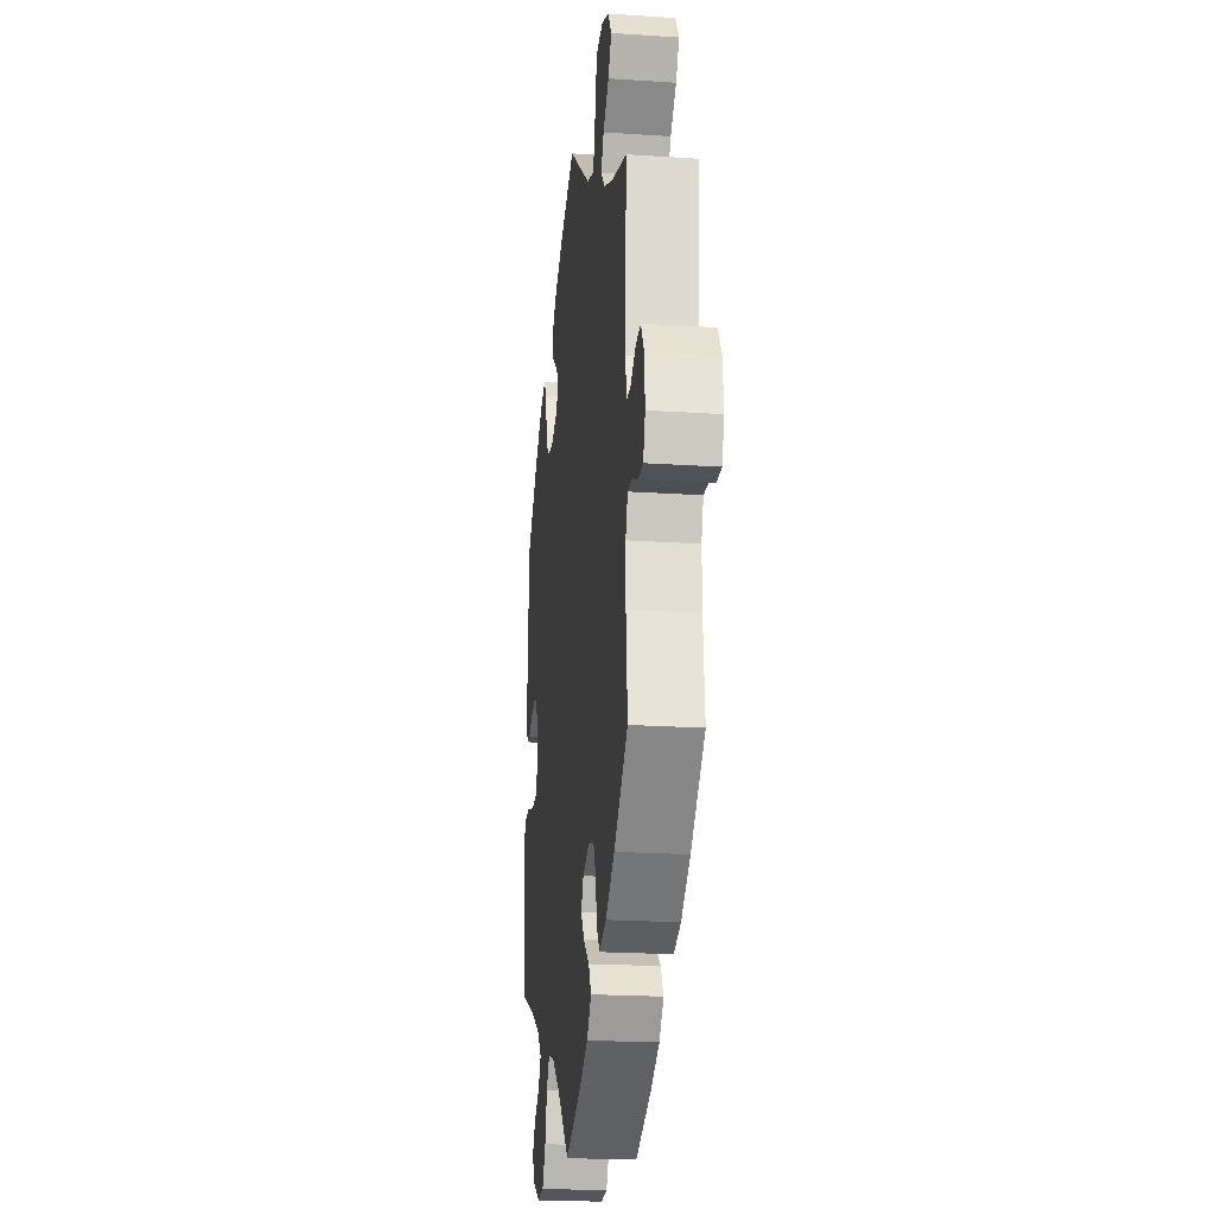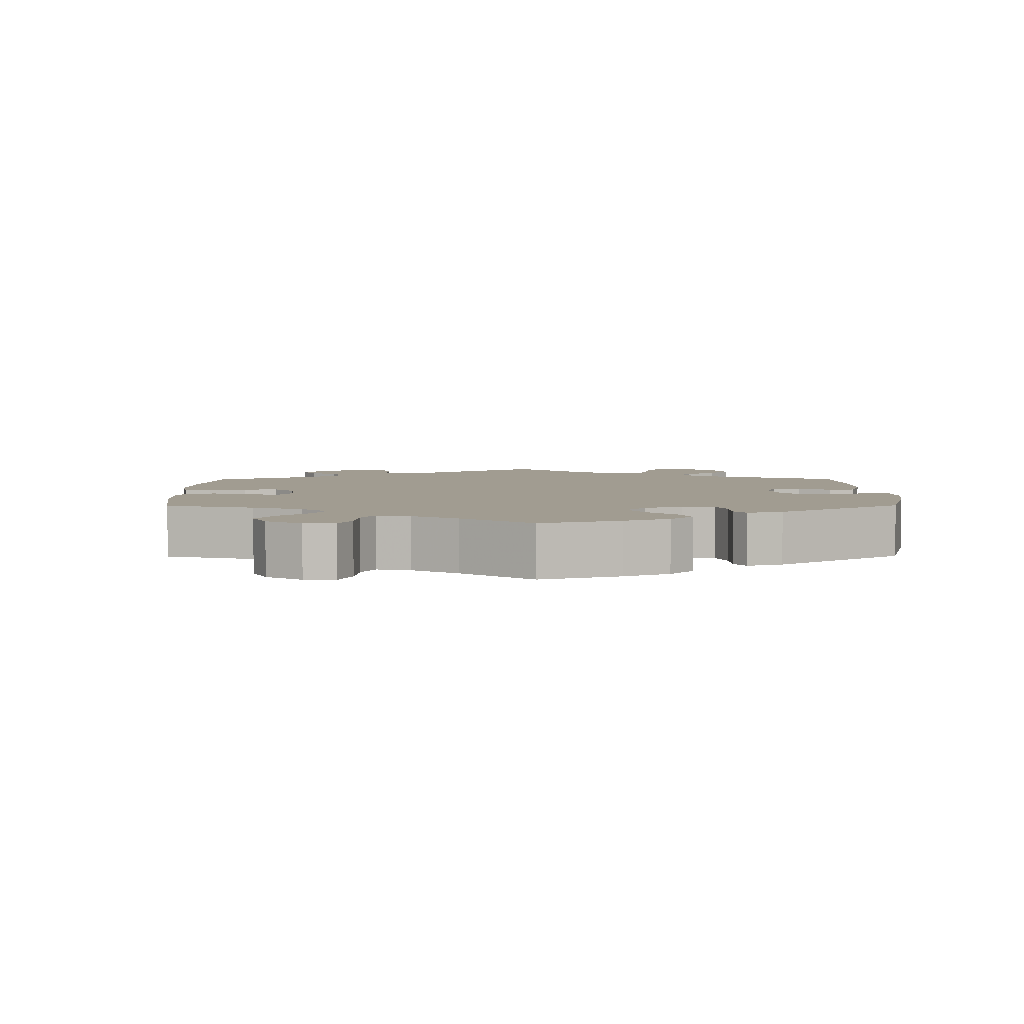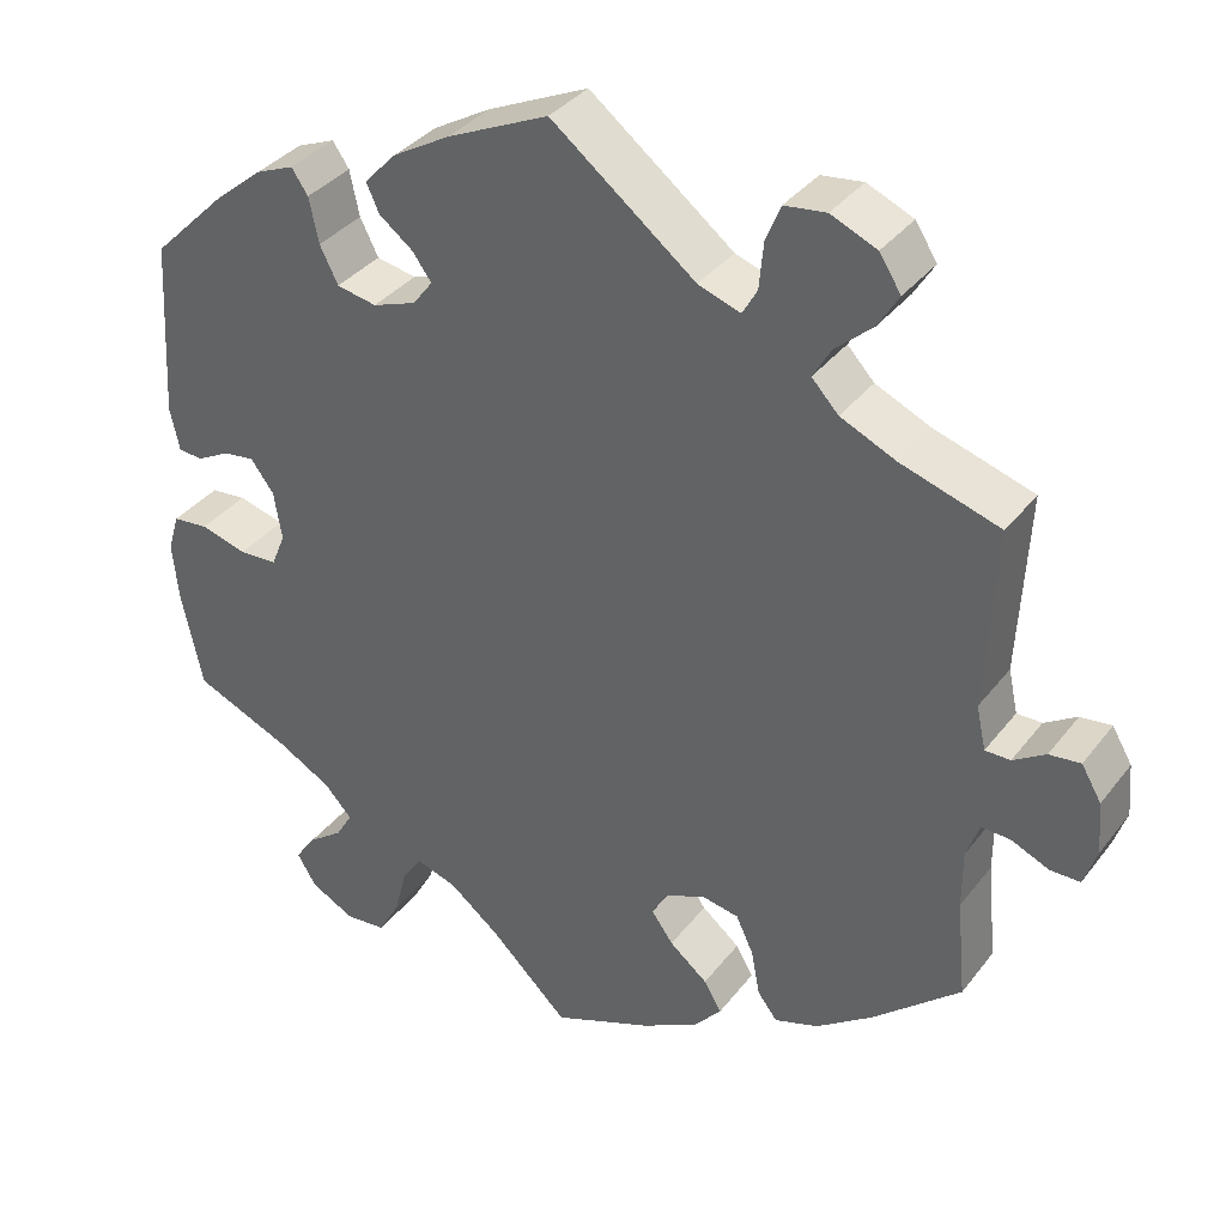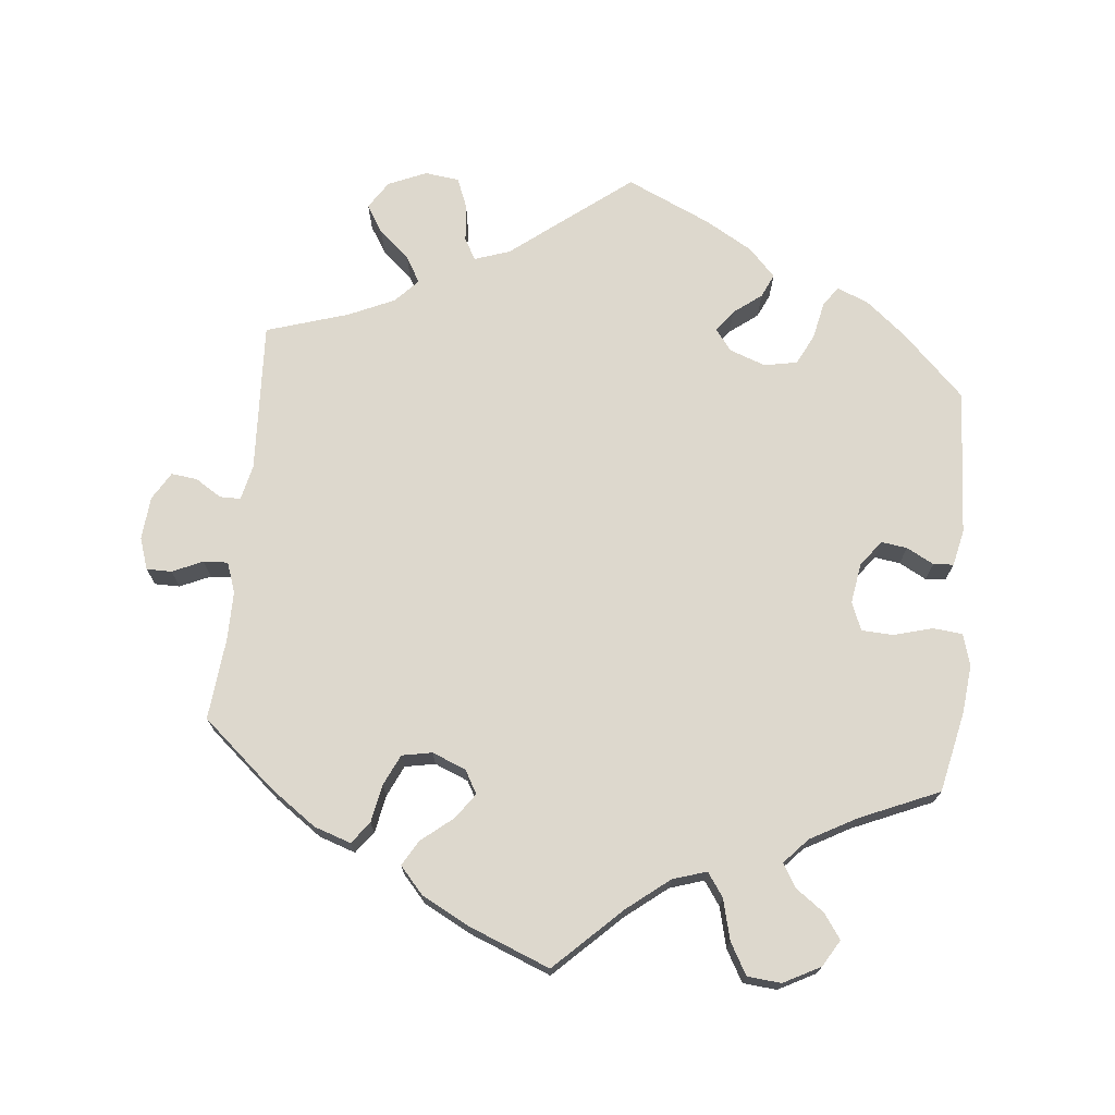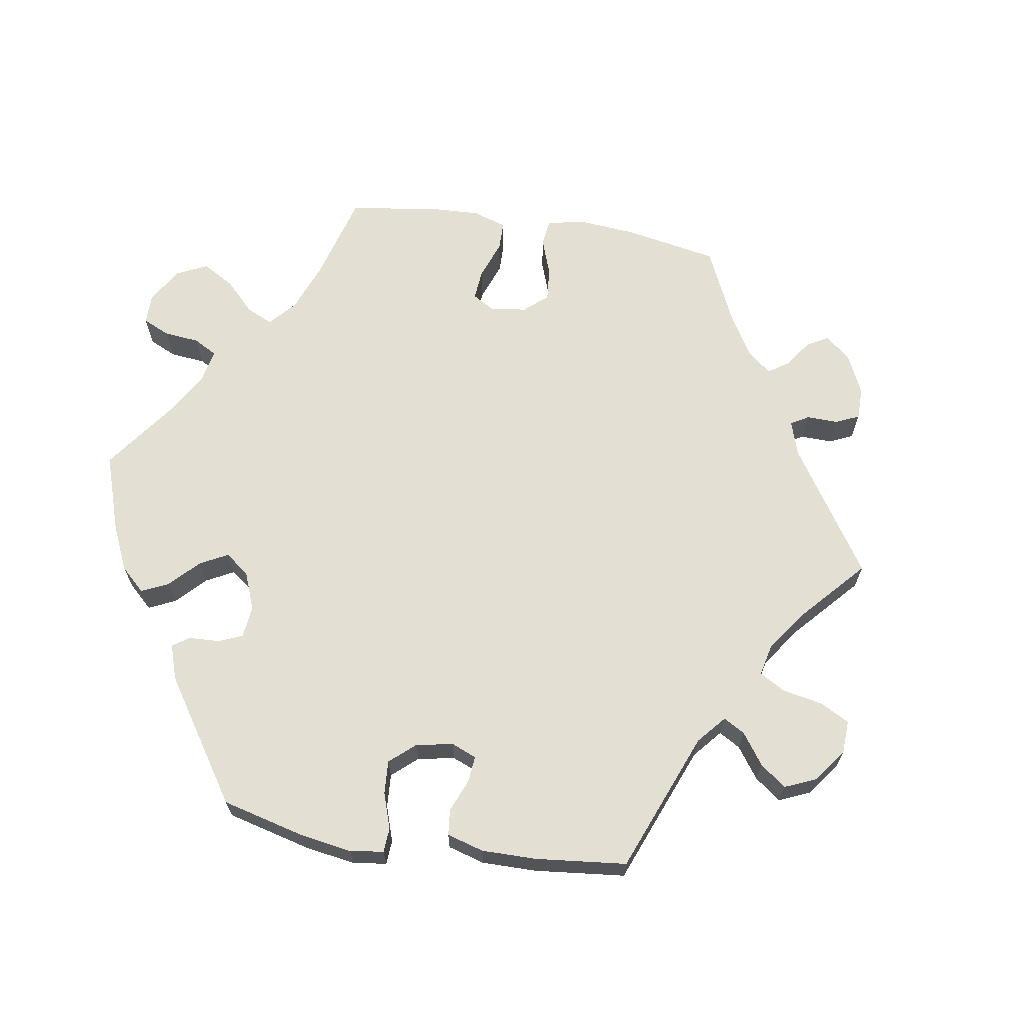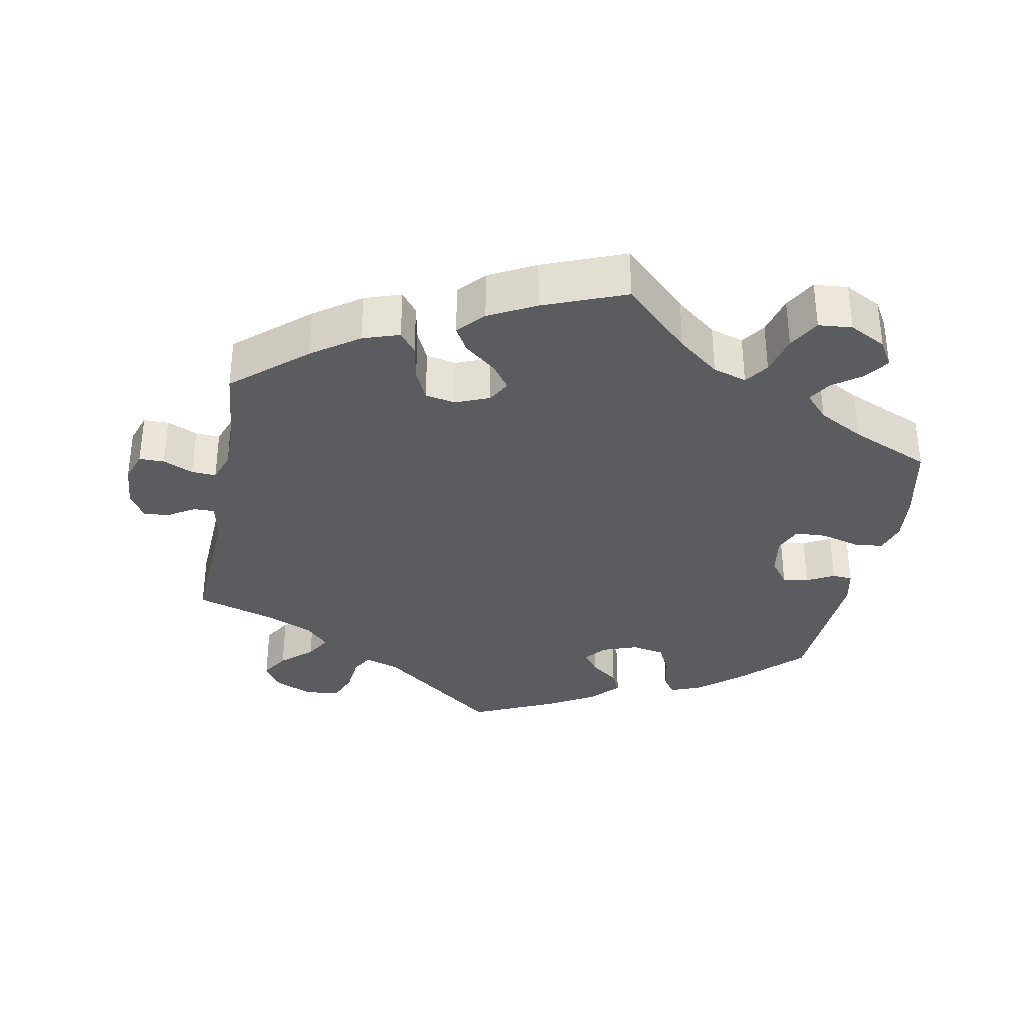
<metadata>
{"format":"obj","ext":"obj","renderer":"f3d","projection":"perspective","resolution":1024,"background":"white","views":[{"elev":-21.4,"azim":83.3,"up":"+Z"},{"elev":4.5,"azim":-120.5,"up":"+Y"},{"elev":35.7,"azim":32.4,"up":"+Z"},{"elev":72.1,"azim":-174.2,"up":"+Y"},{"elev":66.5,"azim":-21.1,"up":"+Y"},{"elev":-34.0,"azim":169.3,"up":"+Y"}]}
</metadata>
<code>
v -0.415 0.07 0.374
v -0.359 0.07 0.42
v -0.315 0.07 0.438
v -0.296 0.07 0.41
v -0.285 0.07 0.358
v -0.264 0.07 0.316
v -0.218 0.07 0.307
v -0.168 0.07 0.325
v -0.145 0.07 0.355
v -0.167 0.07 0.385
v -0.206 0.07 0.415
v -0.221 0.07 0.448
v -0.184 0.07 0.487
v -0.118 0.07 0.525
v -0.001 0.07 0.578
v 0.165 0.07 0.448
v 0.214 0.07 0.431
v 0.231 0.07 0.461
v 0.236 0.07 0.514
v 0.253 0.07 0.556
v 0.301 0.07 0.562
v 0.354 0.07 0.539
v 0.379 0.07 0.5
v 0.355 0.07 0.461
v 0.312 0.07 0.423
v 0.291 0.07 0.387
v 0.322 0.07 0.354
v 0.386 0.07 0.325
v 0.5 0.07 0.289
v 0.489 0.07 0.08
v 0.5 0.07 0.03
v 0.529 0.07 0.03
v 0.566 0.07 0.053
v 0.602 0.07 0.057
v 0.625 0.07 0.018
v 0.63 0.07 -0.042
v 0.615 0.07 -0.086
v 0.58 0.07 -0.086
v 0.538 0.07 -0.067
v 0.504 0.07 -0.065
v 0.489 0.07 -0.107
v 0.489 0.07 -0.175
v 0.5 0.07 -0.289
v 0.399 0.07 -0.376
v 0.334 0.07 -0.422
v 0.283 0.07 -0.439
v 0.26 0.07 -0.409
v 0.25 0.07 -0.356
v 0.23 0.07 -0.313
v 0.188 0.07 -0.305
v 0.141 0.07 -0.324
v 0.123 0.07 -0.356
v 0.148 0.07 -0.391
v 0.192 0.07 -0.427
v 0.212 0.07 -0.462
v 0.179 0.07 -0.499
v 0.114 0.07 -0.533
v 0 0.07 -0.578
v -0.091 0.07 -0.49
v -0.149 0.07 -0.444
v -0.196 0.07 -0.429
v -0.219 0.07 -0.462
v -0.233 0.07 -0.518
v -0.258 0.07 -0.562
v -0.305 0.07 -0.566
v -0.356 0.07 -0.539
v -0.378 0.07 -0.502
v -0.354 0.07 -0.468
v -0.314 0.07 -0.439
v -0.295 0.07 -0.407
v -0.327 0.07 -0.372
v -0.39 0.07 -0.337
v -0.501 0.07 -0.289
v -0.525 0.07 -0.177
v -0.532 0.07 -0.109
v -0.519 0.07 -0.065
v -0.478 0.07 -0.061
v -0.424 0.07 -0.076
v -0.38 0.07 -0.074
v -0.364 0.07 -0.035
v -0.373 0.07 0.021
v -0.4 0.07 0.057
v -0.436 0.07 0.052
v -0.474 0.07 0.032
v -0.502 0.07 0.034
v -0.513 0.07 0.084
v -0.501 0.07 0.289
v -0.415 0 0.374
v -0.359 0 0.42
v -0.315 0 0.438
v -0.296 0 0.41
v -0.285 0 0.358
v -0.264 0 0.316
v -0.218 0 0.307
v -0.168 0 0.325
v -0.145 0 0.355
v -0.167 0 0.385
v -0.206 0 0.415
v -0.221 0 0.448
v -0.184 0 0.487
v -0.118 0 0.525
v -0.001 0 0.578
v 0.165 0 0.448
v 0.214 0 0.431
v 0.231 0 0.461
v 0.236 0 0.514
v 0.253 0 0.556
v 0.301 0 0.562
v 0.354 0 0.539
v 0.379 0 0.5
v 0.355 0 0.461
v 0.312 0 0.423
v 0.291 0 0.387
v 0.322 0 0.354
v 0.386 0 0.325
v 0.5 0 0.289
v 0.489 0 0.08
v 0.5 0 0.03
v 0.529 0 0.03
v 0.566 0 0.053
v 0.602 0 0.057
v 0.625 0 0.018
v 0.63 0 -0.042
v 0.615 0 -0.086
v 0.58 0 -0.086
v 0.538 0 -0.067
v 0.504 0 -0.065
v 0.489 0 -0.107
v 0.489 0 -0.175
v 0.5 0 -0.289
v 0.399 0 -0.376
v 0.334 0 -0.422
v 0.283 0 -0.439
v 0.26 0 -0.409
v 0.25 0 -0.356
v 0.23 0 -0.313
v 0.188 0 -0.305
v 0.141 0 -0.324
v 0.123 0 -0.356
v 0.148 0 -0.391
v 0.192 0 -0.427
v 0.212 0 -0.462
v 0.179 0 -0.499
v 0.114 0 -0.533
v 0 0 -0.578
v -0.091 0 -0.49
v -0.149 0 -0.444
v -0.196 0 -0.429
v -0.219 0 -0.462
v -0.233 0 -0.518
v -0.258 0 -0.562
v -0.305 0 -0.566
v -0.356 0 -0.539
v -0.378 0 -0.502
v -0.354 0 -0.468
v -0.314 0 -0.439
v -0.295 0 -0.407
v -0.327 0 -0.372
v -0.39 0 -0.337
v -0.501 0 -0.289
v -0.525 0 -0.177
v -0.532 0 -0.109
v -0.519 0 -0.065
v -0.478 0 -0.061
v -0.424 0 -0.076
v -0.38 0 -0.074
v -0.364 0 -0.035
v -0.373 0 0.021
v -0.4 0 0.057
v -0.436 0 0.052
v -0.474 0 0.032
v -0.502 0 0.034
v -0.513 0 0.084
v -0.501 0 0.289
f 83 84 85 86
f 82 83 86 87
f 81 82 87 1
f 75 76 77 78
f 75 78 79
f 72 73 74 75
f 71 72 75 79
f 70 71 79 80
f 66 67 68 69
f 66 69 70
f 65 66 70
f 62 63 64 65
f 61 62 65 70
f 56 57 58 59
f 56 59 60
f 53 54 55 56
f 52 53 56 60
f 51 52 60 61
f 45 46 47 48
f 45 48 49
f 42 43 44 45
f 41 42 45 49
f 40 41 49 50
f 36 37 38 39
f 36 39 40
f 35 36 40
f 32 33 34 35
f 31 32 35 40
f 30 31 40 50
f 28 29 30 50
f 22 23 24 25
f 22 25 26
f 21 22 26
f 18 19 20 21
f 17 18 21 26
f 16 17 26 27
f 14 15 16
f 13 14 16 27
f 10 11 12 13
f 9 10 13 27
f 2 3 4 5
f 2 5 6
f 1 2 6
f 81 1 6
f 80 81 6 7
f 70 80 7 8
f 50 51 61 70
f 27 28 50 70
f 8 9 27 70
f 173 172 171 170
f 174 173 170 169
f 88 174 169 168
f 165 164 163 162
f 166 165 162
f 162 161 160 159
f 166 162 159 158
f 167 166 158 157
f 156 155 154 153
f 157 156 153
f 157 153 152
f 152 151 150 149
f 157 152 149 148
f 146 145 144 143
f 147 146 143
f 143 142 141 140
f 147 143 140 139
f 148 147 139 138
f 135 134 133 132
f 136 135 132
f 132 131 130 129
f 136 132 129 128
f 137 136 128 127
f 126 125 124 123
f 127 126 123
f 127 123 122
f 122 121 120 119
f 127 122 119 118
f 137 127 118 117
f 137 117 116 115
f 112 111 110 109
f 113 112 109
f 113 109 108
f 108 107 106 105
f 113 108 105 104
f 114 113 104 103
f 103 102 101
f 114 103 101 100
f 100 99 98 97
f 114 100 97 96
f 92 91 90 89
f 93 92 89
f 93 89 88
f 93 88 168
f 94 93 168 167
f 95 94 167 157
f 157 148 138 137
f 157 137 115 114
f 157 114 96 95
f 1 88 89 2
f 2 89 90 3
f 3 90 91 4
f 4 91 92 5
f 5 92 93 6
f 6 93 94 7
f 7 94 95 8
f 8 95 96 9
f 9 96 97 10
f 10 97 98 11
f 11 98 99 12
f 12 99 100 13
f 13 100 101 14
f 14 101 102 15
f 15 102 103 16
f 16 103 104 17
f 17 104 105 18
f 18 105 106 19
f 19 106 107 20
f 20 107 108 21
f 21 108 109 22
f 22 109 110 23
f 23 110 111 24
f 24 111 112 25
f 25 112 113 26
f 26 113 114 27
f 27 114 115 28
f 28 115 116 29
f 29 116 117 30
f 30 117 118 31
f 31 118 119 32
f 32 119 120 33
f 33 120 121 34
f 34 121 122 35
f 35 122 123 36
f 36 123 124 37
f 37 124 125 38
f 38 125 126 39
f 39 126 127 40
f 40 127 128 41
f 41 128 129 42
f 42 129 130 43
f 43 130 131 44
f 44 131 132 45
f 45 132 133 46
f 46 133 134 47
f 47 134 135 48
f 48 135 136 49
f 49 136 137 50
f 50 137 138 51
f 51 138 139 52
f 52 139 140 53
f 53 140 141 54
f 54 141 142 55
f 55 142 143 56
f 56 143 144 57
f 57 144 145 58
f 58 145 146 59
f 59 146 147 60
f 60 147 148 61
f 61 148 149 62
f 62 149 150 63
f 63 150 151 64
f 64 151 152 65
f 65 152 153 66
f 66 153 154 67
f 67 154 155 68
f 68 155 156 69
f 69 156 157 70
f 70 157 158 71
f 71 158 159 72
f 72 159 160 73
f 73 160 161 74
f 74 161 162 75
f 75 162 163 76
f 76 163 164 77
f 77 164 165 78
f 78 165 166 79
f 79 166 167 80
f 80 167 168 81
f 81 168 169 82
f 82 169 170 83
f 83 170 171 84
f 84 171 172 85
f 85 172 173 86
f 86 173 174 87
f 87 174 88 1

</code>
